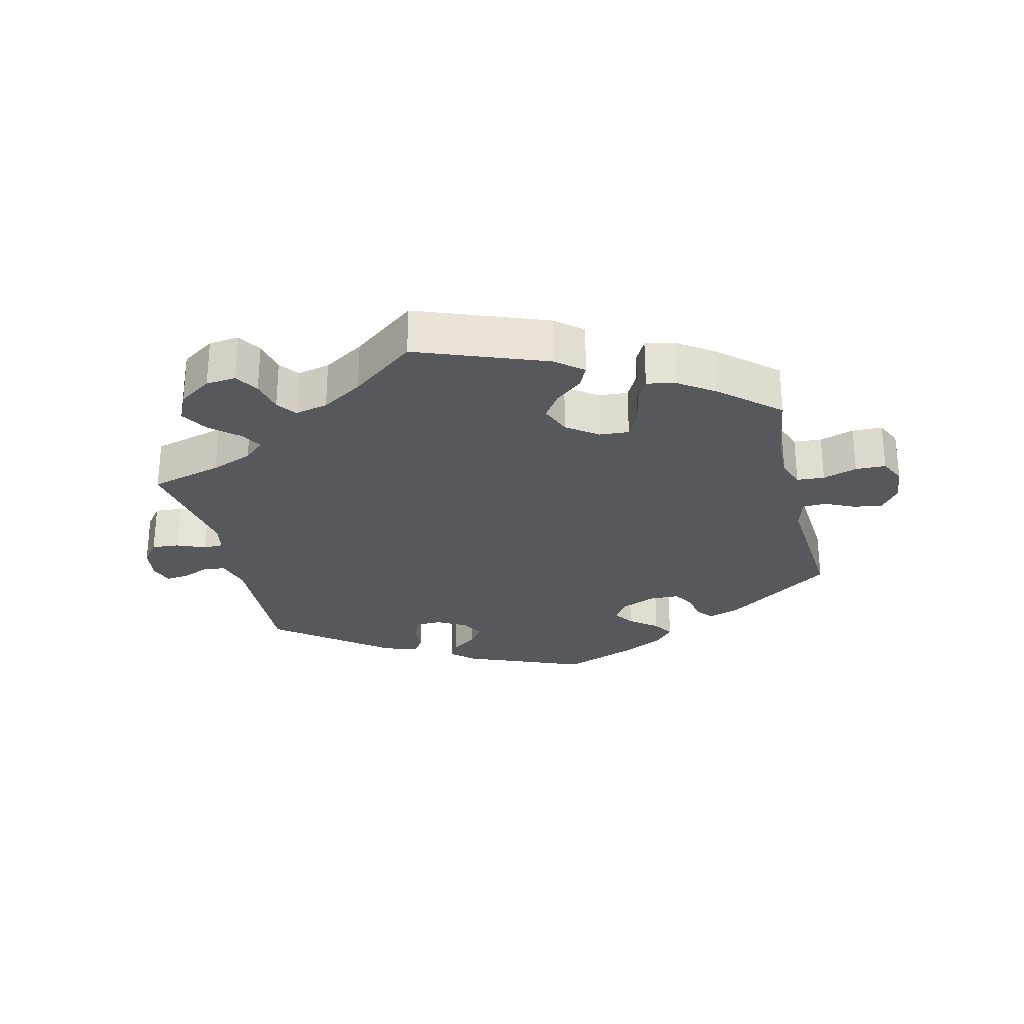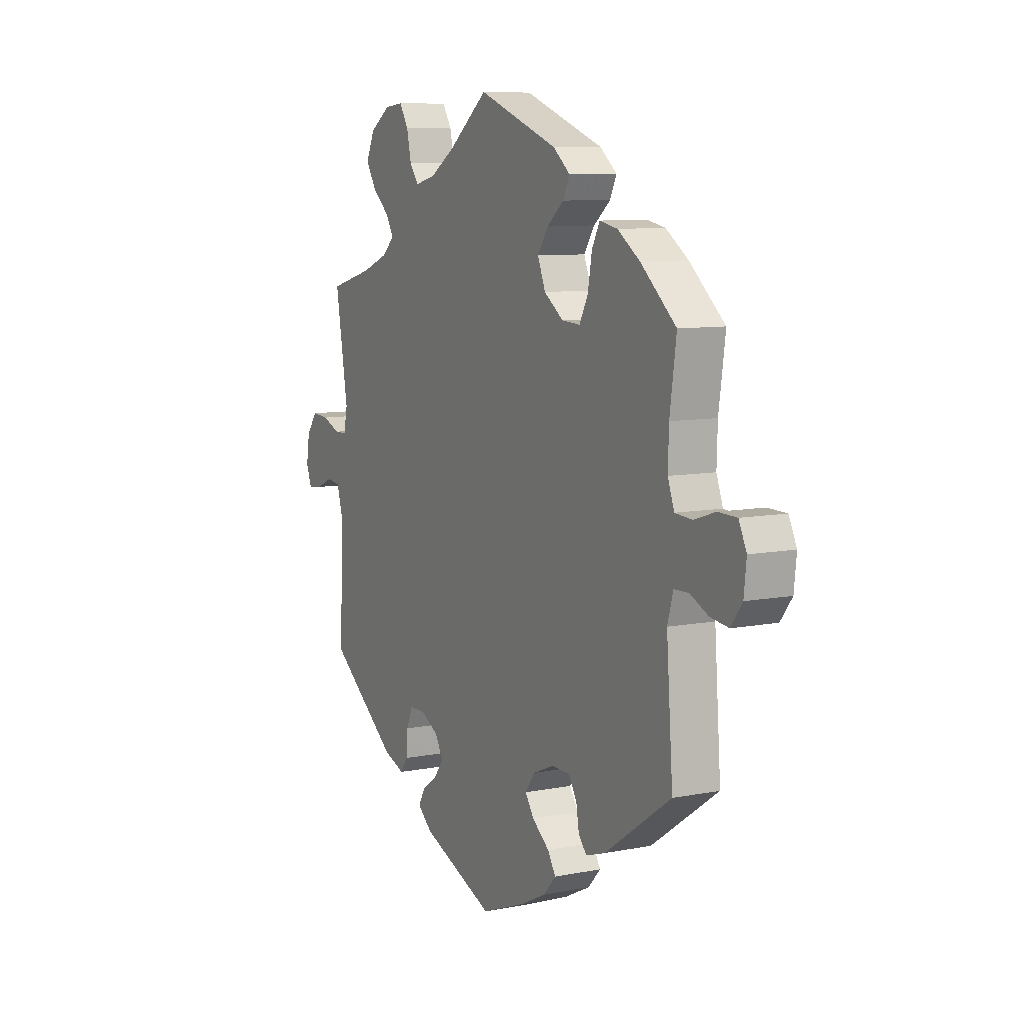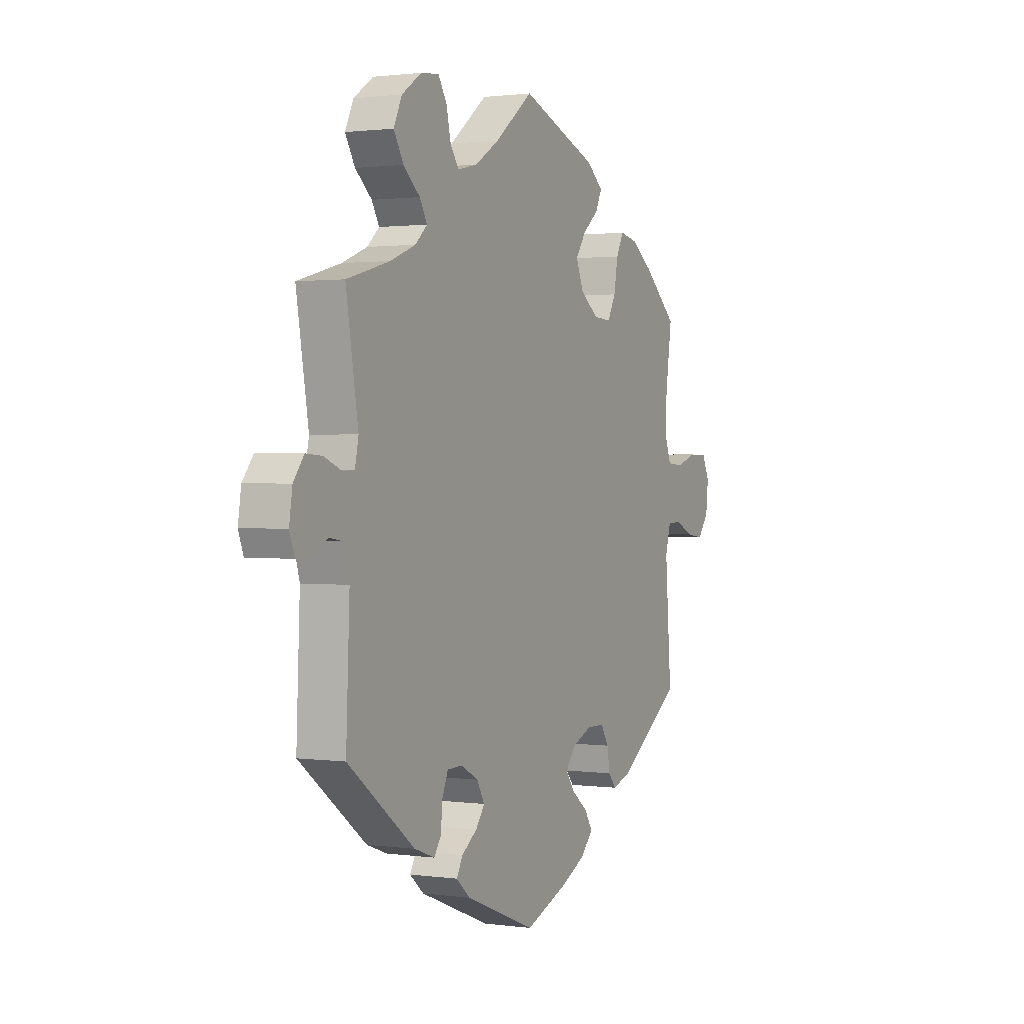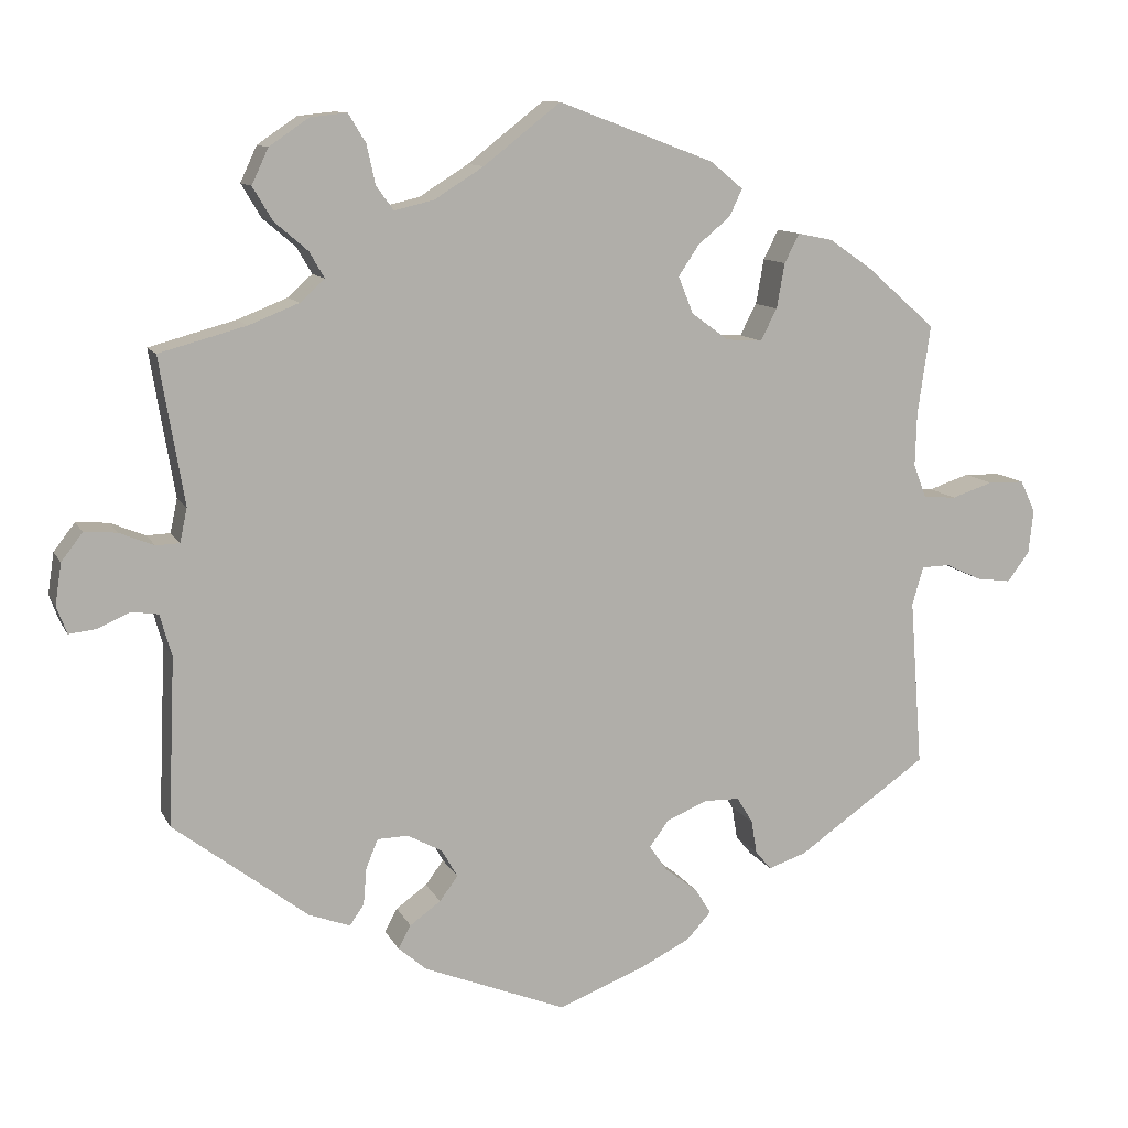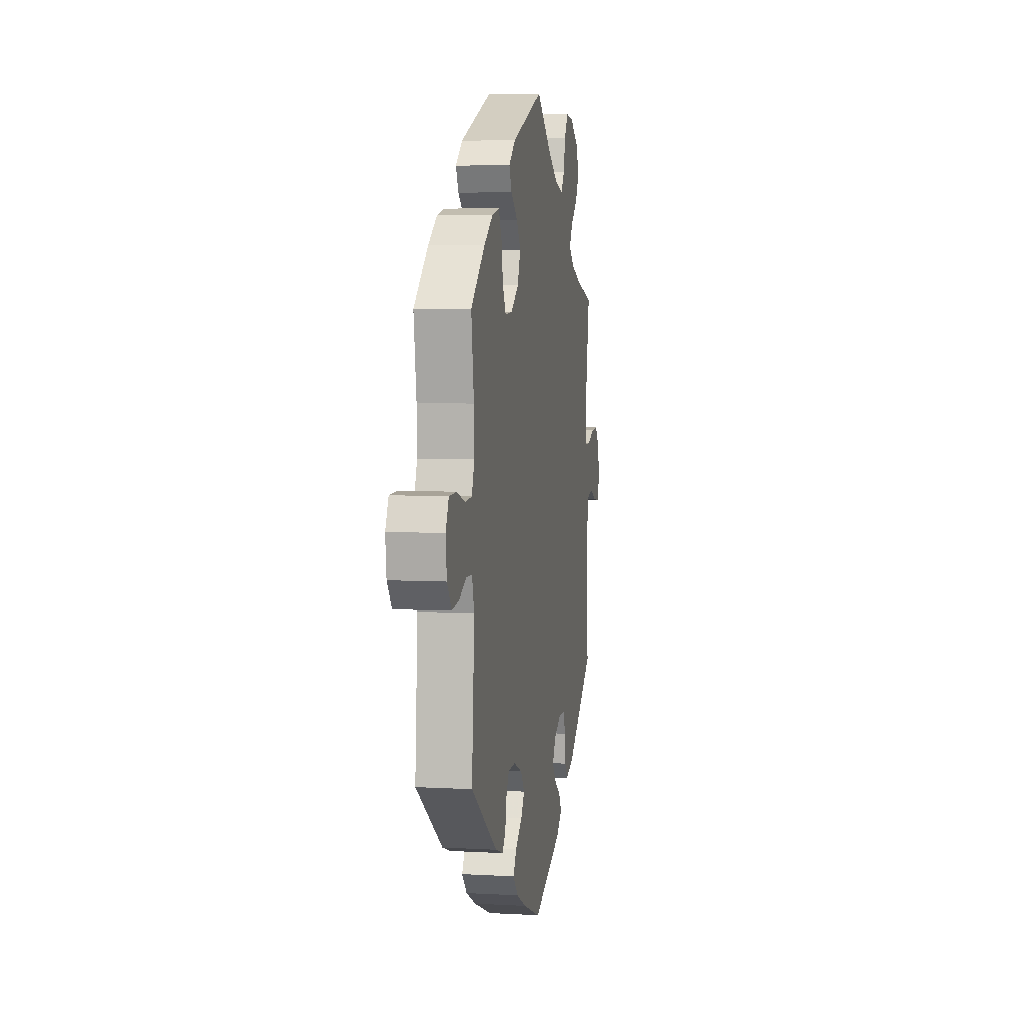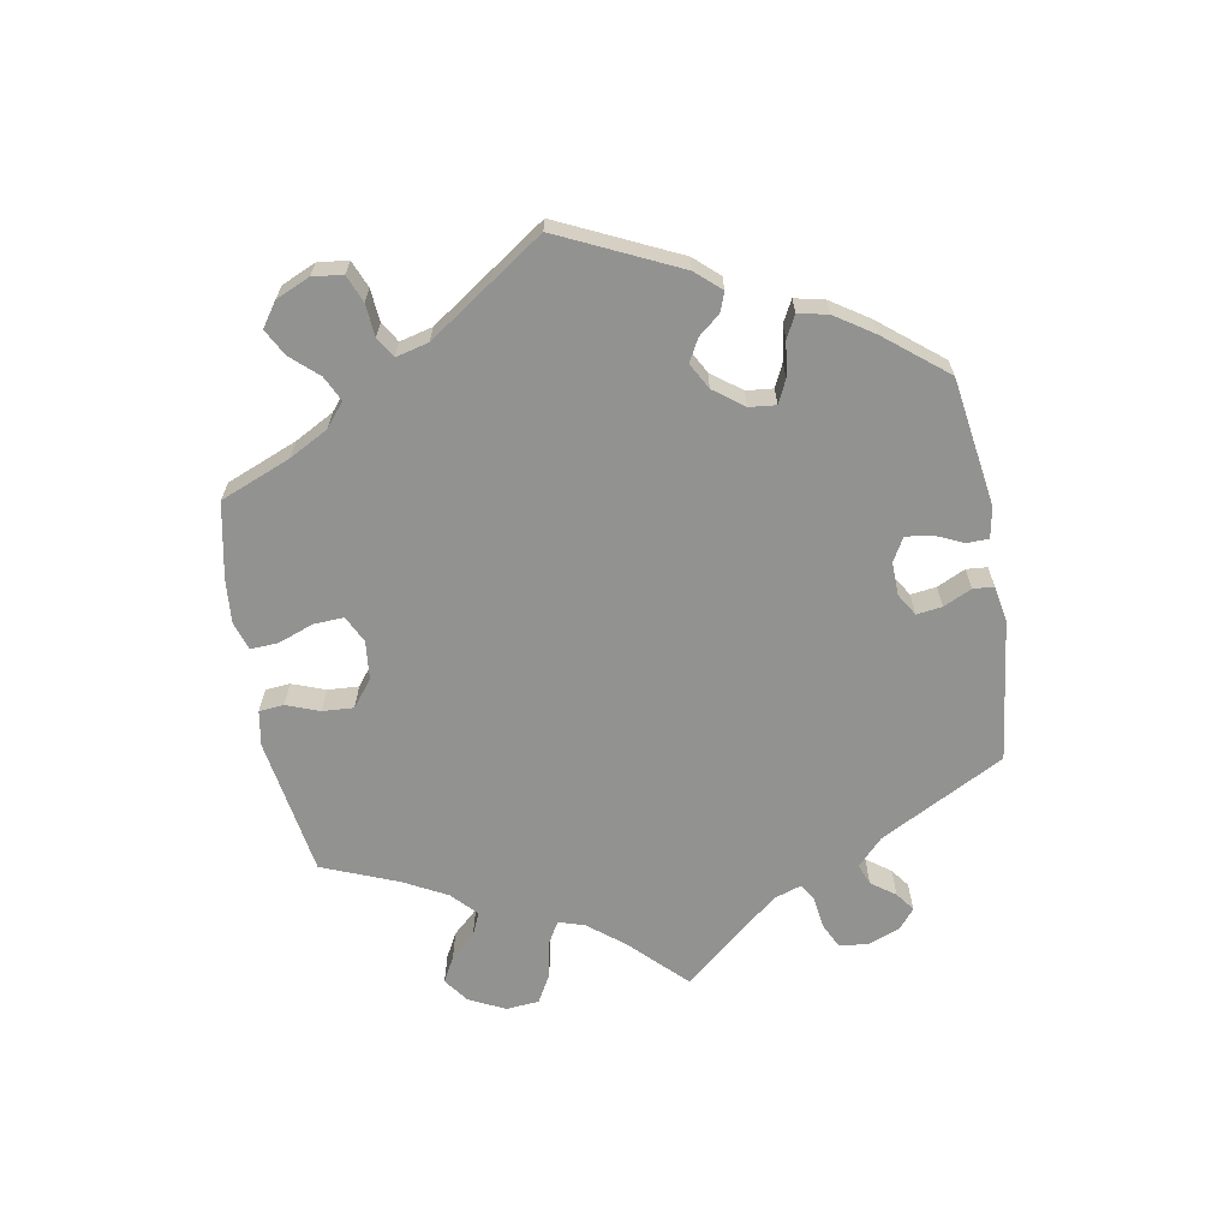
<metadata>
{"format":"obj","ext":"obj","renderer":"f3d","projection":"perspective","resolution":1024,"background":"white","views":[{"elev":-27.7,"azim":13.4,"up":"+Y"},{"elev":8.7,"azim":62.0,"up":"+Z"},{"elev":1.3,"azim":-63.4,"up":"+Z"},{"elev":11.0,"azim":-17.8,"up":"+Z"},{"elev":5.7,"azim":99.8,"up":"+Z"},{"elev":-66.2,"azim":130.1,"up":"+Y"}]}
</metadata>
<code>
v -0.39 0.07 0.319
v -0.327 0.07 0.344
v -0.296 0.07 0.372
v -0.315 0.07 0.405
v -0.357 0.07 0.441
v -0.382 0.07 0.483
v -0.361 0.07 0.528
v -0.311 0.07 0.562
v -0.265 0.07 0.567
v -0.243 0.07 0.531
v -0.232 0.07 0.481
v -0.21 0.07 0.451
v -0.16 0.07 0.463
v -0.098 0.07 0.502
v -0.001 0.07 0.578
v 0.196 0.07 0.504
v 0.237 0.07 0.47
v 0.221 0.07 0.436
v 0.18 0.07 0.402
v 0.154 0.07 0.363
v 0.173 0.07 0.316
v 0.22 0.07 0.282
v 0.265 0.07 0.279
v 0.286 0.07 0.319
v 0.296 0.07 0.376
v 0.315 0.07 0.413
v 0.359 0.07 0.404
v 0.414 0.07 0.366
v 0.501 0.07 0.29
v 0.485 0.07 0.177
v 0.483 0.07 0.11
v 0.499 0.07 0.067
v 0.541 0.07 0.064
v 0.593 0.07 0.081
v 0.639 0.07 0.08
v 0.658 0.07 0.04
v 0.652 0.07 -0.016
v 0.624 0.07 -0.053
v 0.58 0.07 -0.047
v 0.535 0.07 -0.026
v 0.499 0.07 -0.027
v 0.485 0.07 -0.076
v 0.501 0.07 -0.288
v 0.337 0.07 -0.402
v 0.289 0.07 -0.418
v 0.269 0.07 -0.394
v 0.262 0.07 -0.352
v 0.242 0.07 -0.319
v 0.197 0.07 -0.318
v 0.145 0.07 -0.34
v 0.121 0.07 -0.373
v 0.143 0.07 -0.405
v 0.185 0.07 -0.438
v 0.205 0.07 -0.47
v 0.174 0.07 -0.504
v 0.112 0.07 -0.535
v 0.001 0.07 -0.578
v -0.18 0.07 -0.506
v -0.216 0.07 -0.475
v -0.2 0.07 -0.446
v -0.161 0.07 -0.418
v -0.138 0.07 -0.387
v -0.158 0.07 -0.352
v -0.202 0.07 -0.328
v -0.241 0.07 -0.329
v -0.256 0.07 -0.365
v -0.26 0.07 -0.412
v -0.278 0.07 -0.438
v -0.33 0.07 -0.419
v -0.5 0.07 -0.289
v -0.491 0.07 -0.077
v -0.506 0.07 -0.024
v -0.539 0.07 -0.019
v -0.58 0.07 -0.037
v -0.615 0.07 -0.041
v -0.628 0.07 -0.006
v -0.62 0.07 0.046
v -0.593 0.07 0.081
v -0.552 0.07 0.078
v -0.508 0.07 0.06
v -0.478 0.07 0.061
v -0.469 0.07 0.104
v -0.5 0.07 0.289
v -0.39 0 0.319
v -0.327 0 0.344
v -0.296 0 0.372
v -0.315 0 0.405
v -0.357 0 0.441
v -0.382 0 0.483
v -0.361 0 0.528
v -0.311 0 0.562
v -0.265 0 0.567
v -0.243 0 0.531
v -0.232 0 0.481
v -0.21 0 0.451
v -0.16 0 0.463
v -0.098 0 0.502
v -0.001 0 0.578
v 0.196 0 0.504
v 0.237 0 0.47
v 0.221 0 0.436
v 0.18 0 0.402
v 0.154 0 0.363
v 0.173 0 0.316
v 0.22 0 0.282
v 0.265 0 0.279
v 0.286 0 0.319
v 0.296 0 0.376
v 0.315 0 0.413
v 0.359 0 0.404
v 0.414 0 0.366
v 0.501 0 0.29
v 0.485 0 0.177
v 0.483 0 0.11
v 0.499 0 0.067
v 0.541 0 0.064
v 0.593 0 0.081
v 0.639 0 0.08
v 0.658 0 0.04
v 0.652 0 -0.016
v 0.624 0 -0.053
v 0.58 0 -0.047
v 0.535 0 -0.026
v 0.499 0 -0.027
v 0.485 0 -0.076
v 0.501 0 -0.288
v 0.337 0 -0.402
v 0.289 0 -0.418
v 0.269 0 -0.394
v 0.262 0 -0.352
v 0.242 0 -0.319
v 0.197 0 -0.318
v 0.145 0 -0.34
v 0.121 0 -0.373
v 0.143 0 -0.405
v 0.185 0 -0.438
v 0.205 0 -0.47
v 0.174 0 -0.504
v 0.112 0 -0.535
v 0.001 0 -0.578
v -0.18 0 -0.506
v -0.216 0 -0.475
v -0.2 0 -0.446
v -0.161 0 -0.418
v -0.138 0 -0.387
v -0.158 0 -0.352
v -0.202 0 -0.328
v -0.241 0 -0.329
v -0.256 0 -0.365
v -0.26 0 -0.412
v -0.278 0 -0.438
v -0.33 0 -0.419
v -0.5 0 -0.289
v -0.491 0 -0.077
v -0.506 0 -0.024
v -0.539 0 -0.019
v -0.58 0 -0.037
v -0.615 0 -0.041
v -0.628 0 -0.006
v -0.62 0 0.046
v -0.593 0 0.081
v -0.552 0 0.078
v -0.508 0 0.06
v -0.478 0 0.061
v -0.469 0 0.104
v -0.5 0 0.289
f 82 83 1
f 81 82 1 2
f 77 78 79 80
f 77 80 81
f 76 77 81
f 73 74 75 76
f 73 76 81
f 72 73 81
f 71 72 81 2
f 66 67 68 69
f 65 66 69 70
f 64 65 70 71
f 58 59 60 61
f 58 61 62
f 57 58 62
f 56 57 62 63
f 52 53 54 55
f 51 52 55 56
f 44 45 46 47
f 42 43 44 47
f 41 42 47 48
f 37 38 39 40
f 37 40 41
f 36 37 41
f 33 34 35 36
f 32 33 36 41
f 31 32 41 48
f 27 28 29 30
f 24 25 26 27
f 23 24 27 30
f 22 23 30 31
f 16 17 18 19
f 14 15 16 19
f 13 14 19 20
f 12 13 20 21
f 8 9 10 11
f 8 11 12
f 7 8 12
f 4 5 6 7
f 3 4 7 12
f 64 71 2 3
f 63 64 3 12
f 51 56 63 12
f 50 51 12 21
f 49 50 21 22
f 22 31 48 49
f 84 166 165
f 85 84 165 164
f 163 162 161 160
f 164 163 160
f 164 160 159
f 159 158 157 156
f 164 159 156
f 164 156 155
f 85 164 155 154
f 152 151 150 149
f 153 152 149 148
f 154 153 148 147
f 144 143 142 141
f 145 144 141
f 145 141 140
f 146 145 140 139
f 138 137 136 135
f 139 138 135 134
f 130 129 128 127
f 130 127 126 125
f 131 130 125 124
f 123 122 121 120
f 124 123 120
f 124 120 119
f 119 118 117 116
f 124 119 116 115
f 131 124 115 114
f 113 112 111 110
f 110 109 108 107
f 113 110 107 106
f 114 113 106 105
f 102 101 100 99
f 102 99 98 97
f 103 102 97 96
f 104 103 96 95
f 94 93 92 91
f 95 94 91
f 95 91 90
f 90 89 88 87
f 95 90 87 86
f 86 85 154 147
f 95 86 147 146
f 95 146 139 134
f 104 95 134 133
f 105 104 133 132
f 132 131 114 105
f 1 84 85 2
f 2 85 86 3
f 3 86 87 4
f 4 87 88 5
f 5 88 89 6
f 6 89 90 7
f 7 90 91 8
f 8 91 92 9
f 9 92 93 10
f 10 93 94 11
f 11 94 95 12
f 12 95 96 13
f 13 96 97 14
f 14 97 98 15
f 15 98 99 16
f 16 99 100 17
f 17 100 101 18
f 18 101 102 19
f 19 102 103 20
f 20 103 104 21
f 21 104 105 22
f 22 105 106 23
f 23 106 107 24
f 24 107 108 25
f 25 108 109 26
f 26 109 110 27
f 27 110 111 28
f 28 111 112 29
f 29 112 113 30
f 30 113 114 31
f 31 114 115 32
f 32 115 116 33
f 33 116 117 34
f 34 117 118 35
f 35 118 119 36
f 36 119 120 37
f 37 120 121 38
f 38 121 122 39
f 39 122 123 40
f 40 123 124 41
f 41 124 125 42
f 42 125 126 43
f 43 126 127 44
f 44 127 128 45
f 45 128 129 46
f 46 129 130 47
f 47 130 131 48
f 48 131 132 49
f 49 132 133 50
f 50 133 134 51
f 51 134 135 52
f 52 135 136 53
f 53 136 137 54
f 54 137 138 55
f 55 138 139 56
f 56 139 140 57
f 57 140 141 58
f 58 141 142 59
f 59 142 143 60
f 60 143 144 61
f 61 144 145 62
f 62 145 146 63
f 63 146 147 64
f 64 147 148 65
f 65 148 149 66
f 66 149 150 67
f 67 150 151 68
f 68 151 152 69
f 69 152 153 70
f 70 153 154 71
f 71 154 155 72
f 72 155 156 73
f 73 156 157 74
f 74 157 158 75
f 75 158 159 76
f 76 159 160 77
f 77 160 161 78
f 78 161 162 79
f 79 162 163 80
f 80 163 164 81
f 81 164 165 82
f 82 165 166 83
f 83 166 84 1

</code>
